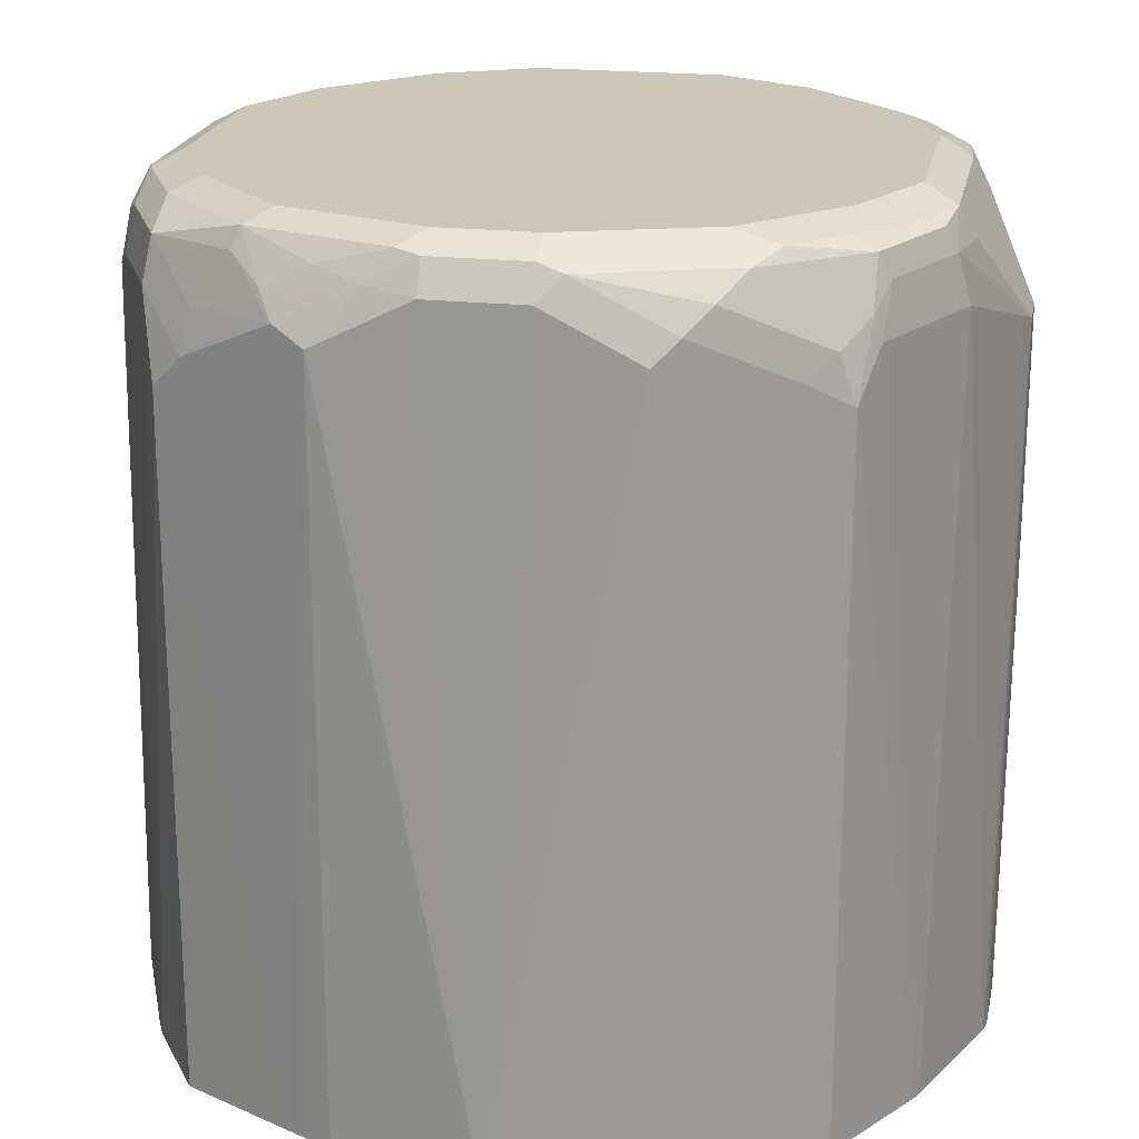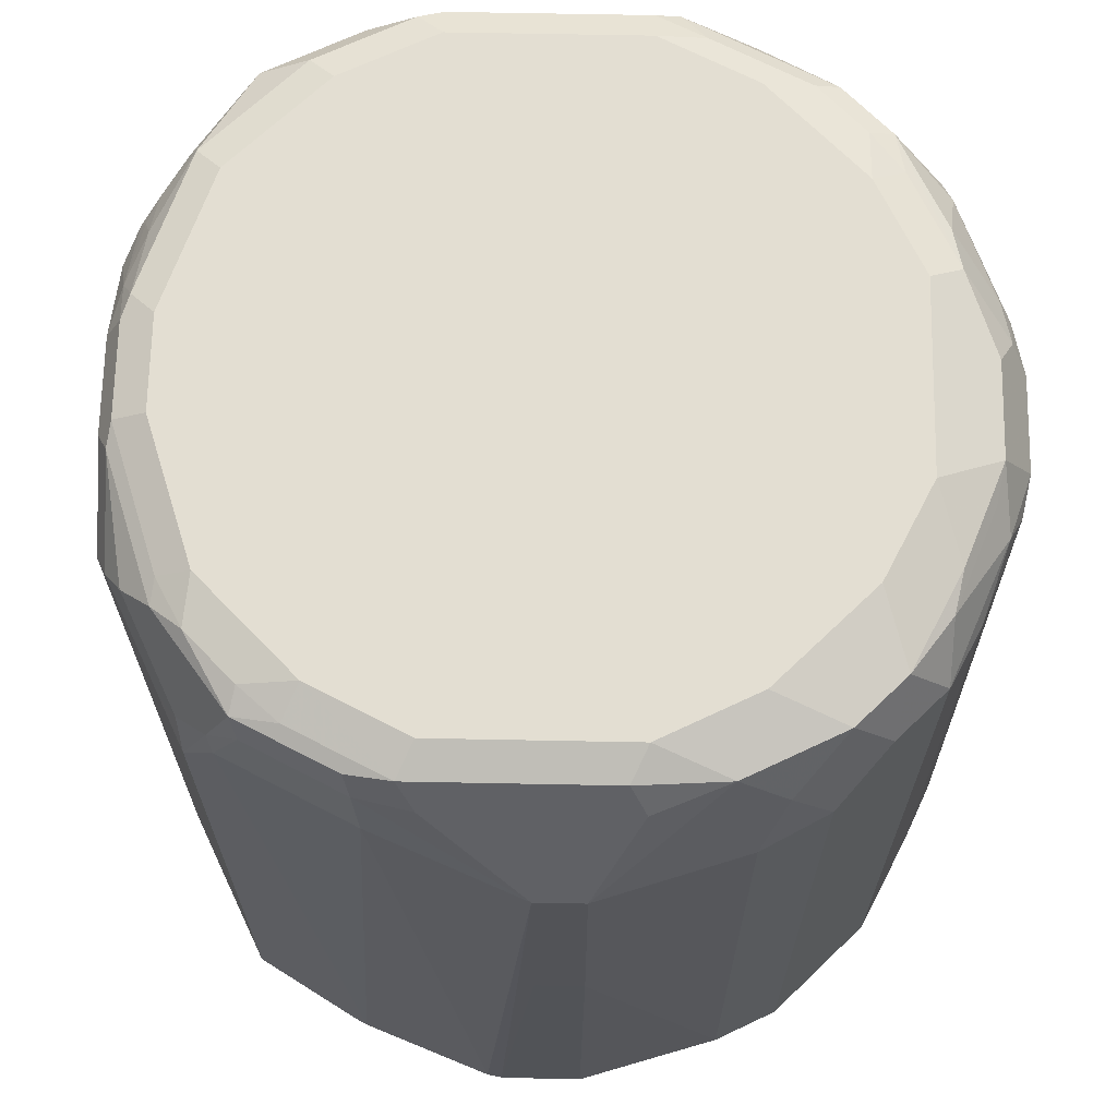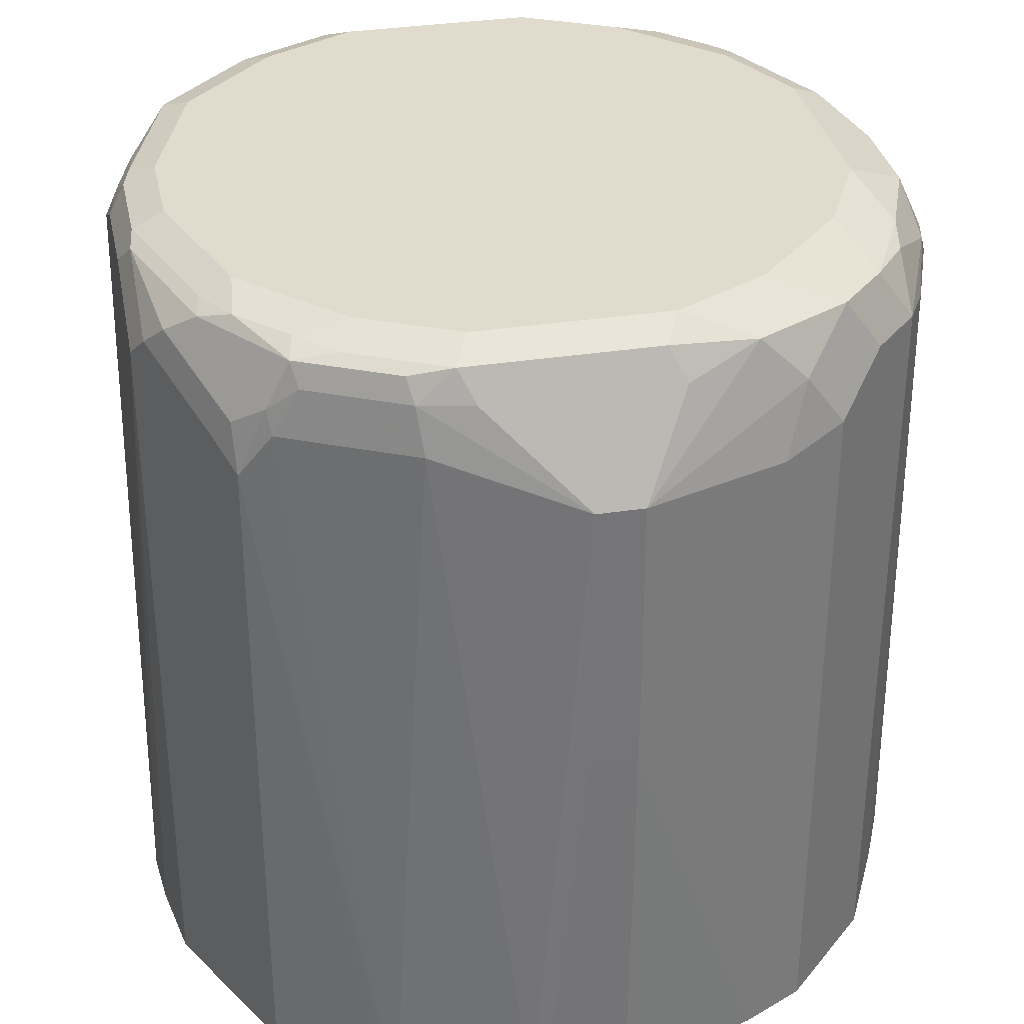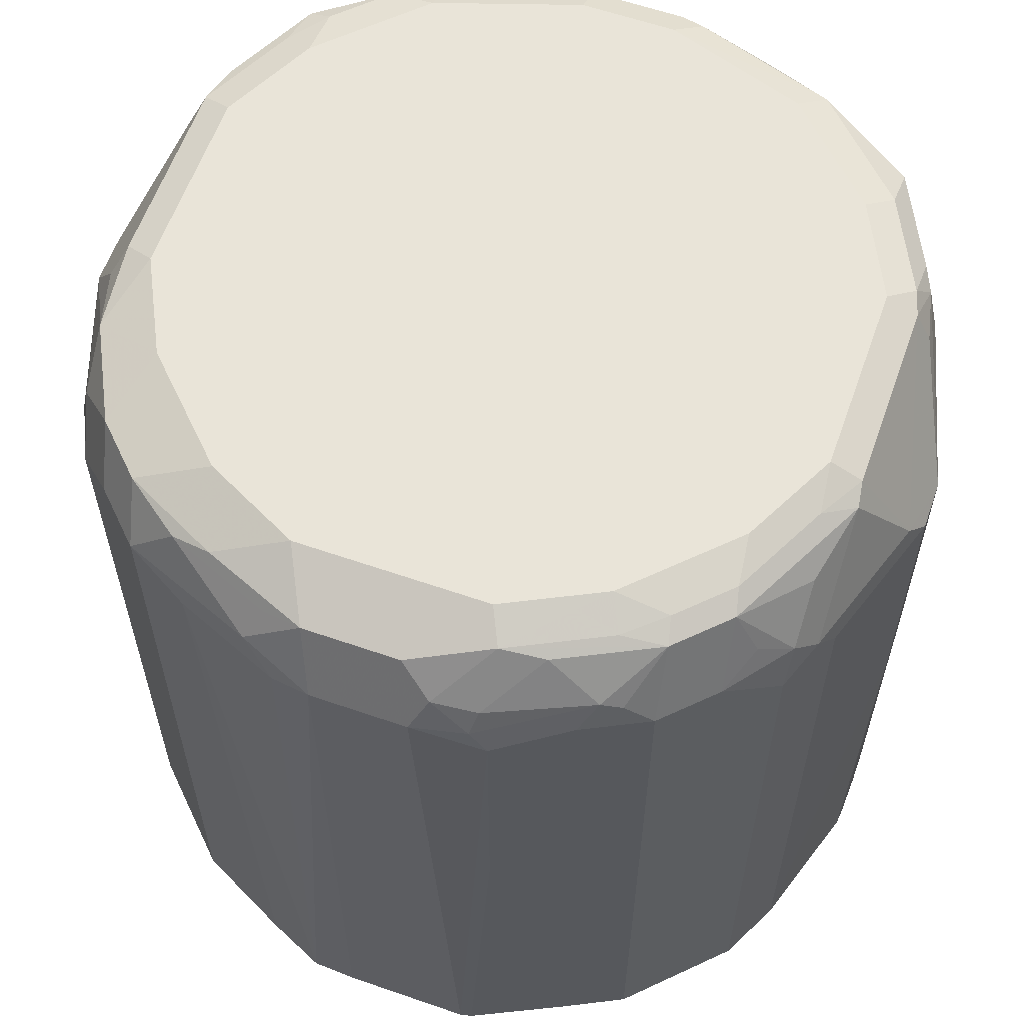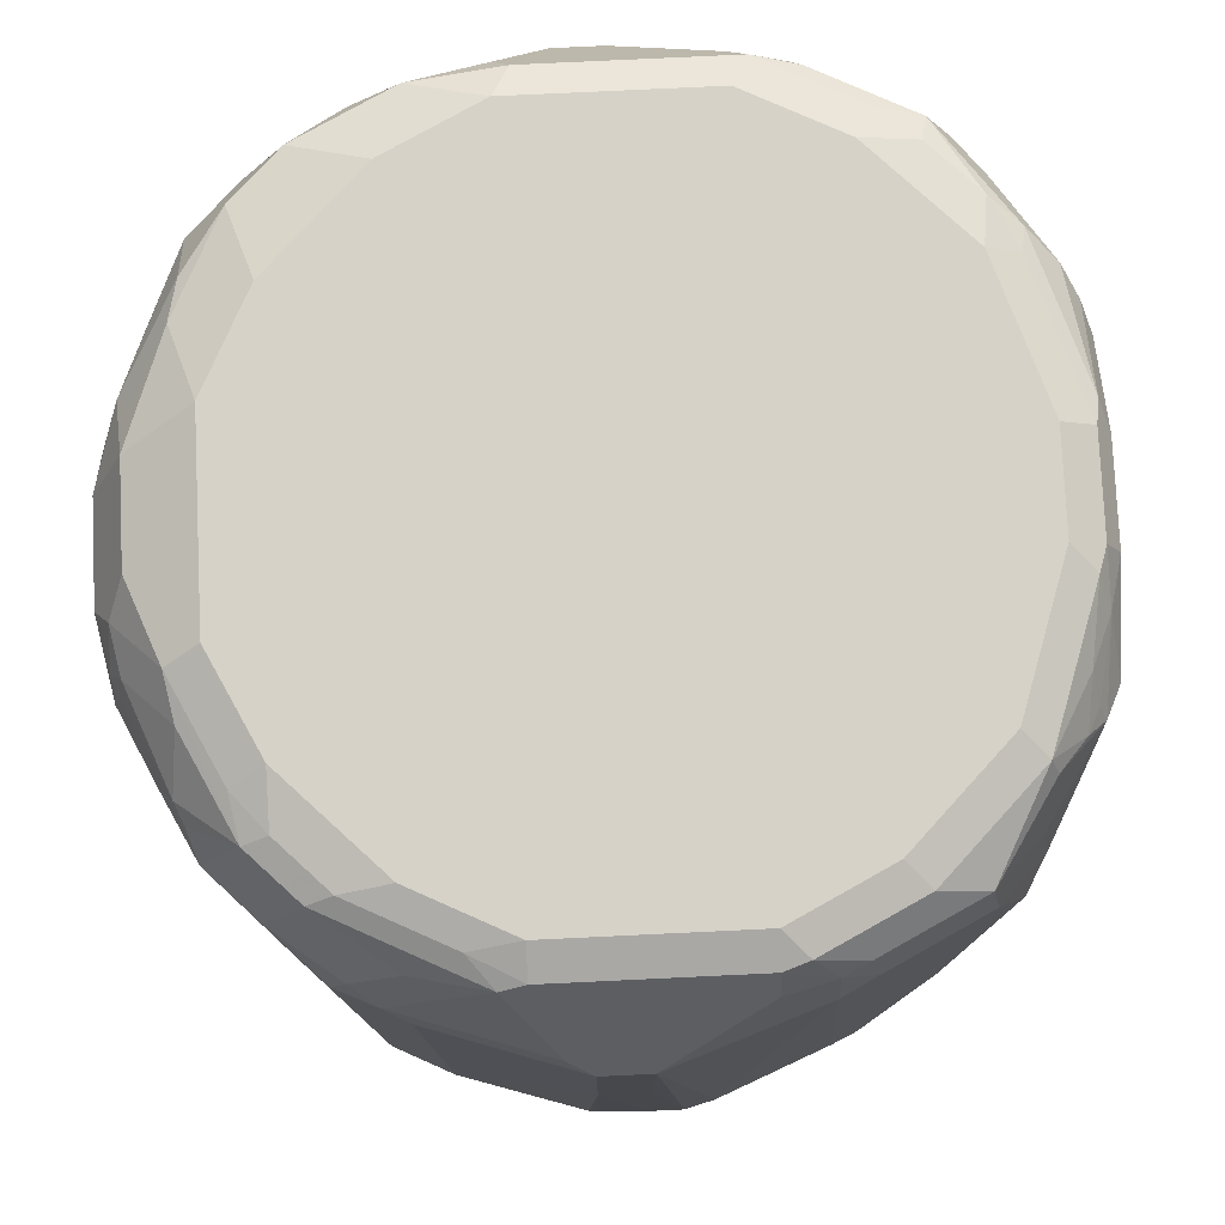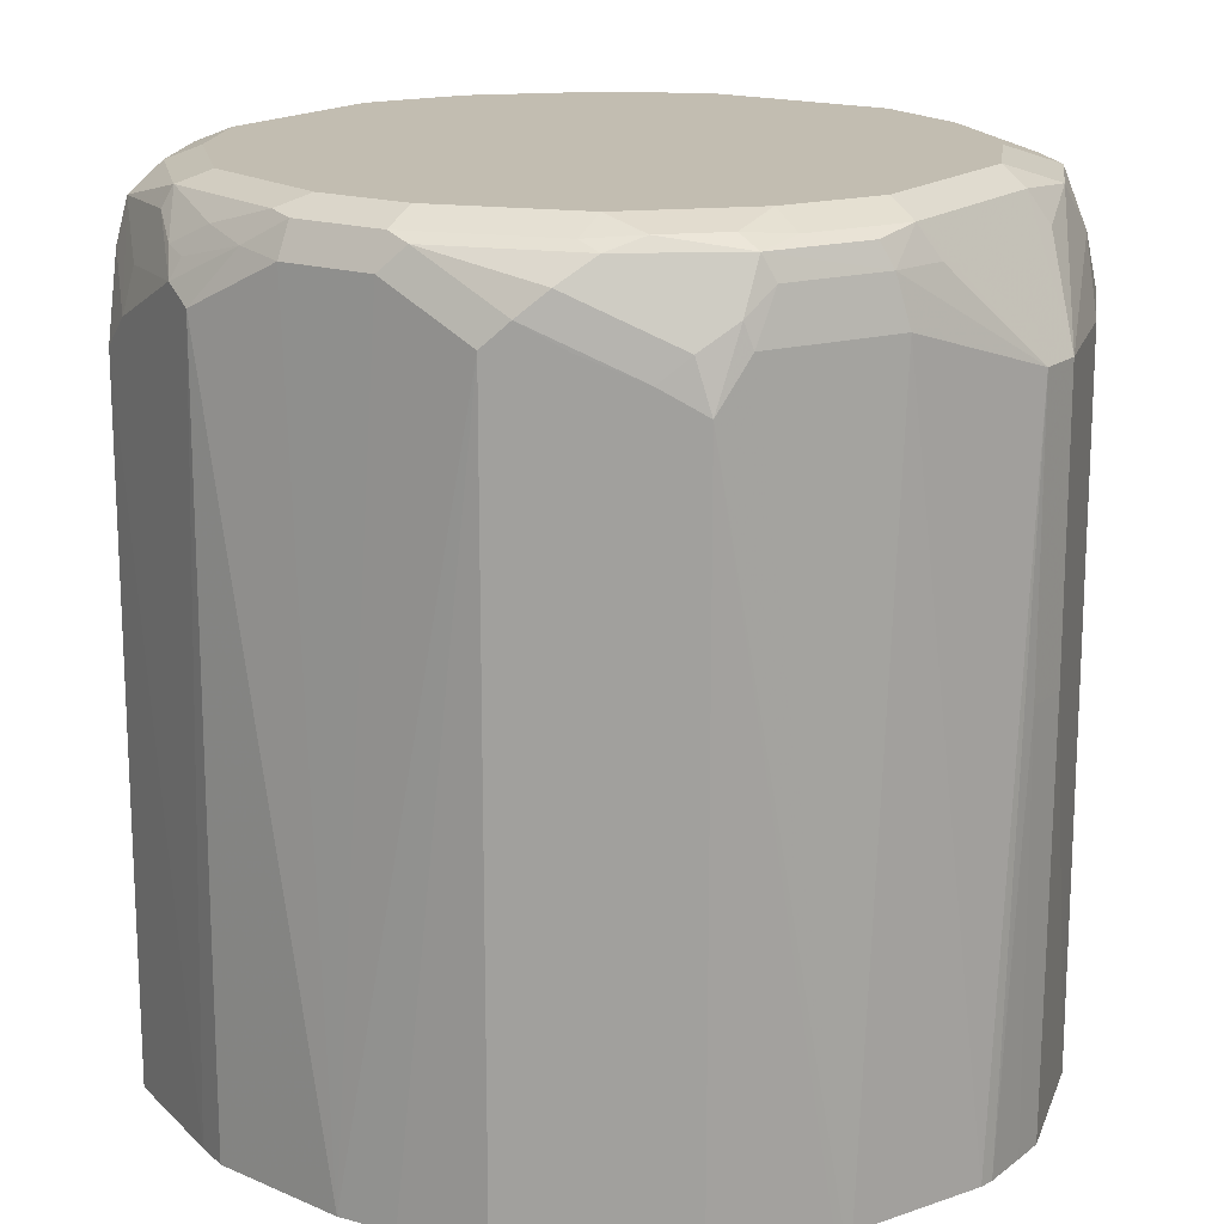
<metadata>
{"format":"obj","ext":"obj","renderer":"f3d","projection":"perspective","resolution":1024,"background":"white","views":[{"elev":20.8,"azim":11.1,"up":"+Y"},{"elev":67.6,"azim":91.1,"up":"+Y"},{"elev":33.8,"azim":78.2,"up":"+Y"},{"elev":60.5,"azim":-160.5,"up":"+Y"},{"elev":78.4,"azim":-92.7,"up":"+Y"},{"elev":16.9,"azim":33.7,"up":"+Y"}]}
</metadata>
<code>
v -0.09343 0.775 0.008331
v -0.09397 0.9292 -2.65e-06
v -0.09397 0.8666 -2.65e-06
v -0.09343 0.775 -2.65e-06
v -0.09159 0.775 0.01515
v -0.09135 0.9345 -0.01566
v -0.09397 0.9292 -0.01043
v -0.08352 0.9397 0.03131
v -0.08091 0.9514 0.03131
v -0.08352 0.9501 0.02088
v -0.08004 0.9571 0.02088
v -0.09397 0.8666 -0.01043
v -0.09307 0.775 -0.01043
v -0.08083 0.775 0.04147
v -0.08352 0.9292 -0.04176
v -0.08004 0.9571 -0.02086
v -0.08091 0.9553 -0.02609
v -0.08091 0.9345 -0.04697
v -0.07879 0.775 0.04598
v -0.08004 0.9432 0.03827
v -0.07829 0.9527 0.03653
v -0.07829 0.9579 0.0261
v -0.07307 0.9606 0.02088
v -0.09277 0.775 -0.0128
v -0.08352 0.775 -0.04176
v -0.07656 0.9292 -0.05567
v -0.07307 0.9606 -0.02086
v -0.07438 0.9579 -0.03131
v -0.07699 0.9501 -0.04176
v -0.06394 0.9579 -0.05219
v -0.06525 0.9553 -0.05742
v -0.07699 0.9397 -0.05219
v -0.07829 0.775 0.04698
v -0.07829 0.7752 0.04698
v -0.06959 0.9432 0.05915
v -0.06786 0.9527 0.05741
v -0.06786 0.9579 0.04698
v -0.06264 0.9606 0.04176
v -0.07656 0.775 -0.05567
v -0.06612 0.9397 -0.06612
v -0.06264 0.9606 -0.04176
v -0.04176 0.9606 -0.06264
v -0.0535 0.9579 -0.06264
v -0.0548 0.9553 -0.06786
v -0.07046 0.9449 -0.05742
v -0.07813 0.775 0.0473
v -0.06612 0.9257 0.06612
v -0.05916 0.9327 0.0696
v -0.05741 0.9423 0.06786
v -0.04871 0.9536 0.0696
v -0.04698 0.9579 0.06786
v -0.04176 0.9606 0.06263
v -0.06612 0.775 -0.06612
v -0.05567 0.9397 -0.07655
v -0.02088 0.9606 -0.07307
v -0.02436 0.9571 -0.08004
v -0.04524 0.9571 -0.06959
v -0.04958 0.9449 -0.07829
v -0.03392 0.9553 -0.07829
v -0.04524 0.9466 -0.08004
v -0.06612 0.775 0.06612
v -0.03858 0.775 0.08012
v -0.04524 0.9362 0.07657
v -0.03828 0.9432 0.08003
v -0.04176 0.9488 0.07569
v -0.03131 0.9536 0.07657
v -0.01566 0.9579 0.07829
v -0.01043 0.9606 0.07308
v -0.05567 0.775 -0.07655
v -0.04698 0.924 -0.08091
v -0.0541 0.775 -0.07735
v -0.04176 0.9397 -0.08352
v 0.02088 0.9606 -0.07307
v -0.006954 0.9536 -0.087
v -0.01391 0.9466 -0.09048
v -0.02349 0.9449 -0.08874
v -0.02219 0.9397 -0.09136
v -0.03131 0.775 0.08351
v -0.03131 0.9397 0.08351
v -0.03653 0.9475 0.07829
v -0.02088 0.9514 0.0809
v -0.01043 0.9571 0.08003
v 0.01043 0.9606 0.07308
v -0.02609 0.9345 -0.09136
v -0.02609 0.8718 -0.09136
v -0.04176 0.775 -0.08352
v 0.04176 0.9606 -0.06264
v 0.03653 0.9553 -0.07829
v 0.01391 0.9536 -0.087
v -0.01043 0.9397 -0.09397
v 0 0.775 0.08756
v -0.01043 0.9501 0.08351
v 0.01043 0.9571 0.08003
v 0.04176 0.9571 0.0696
v 0.04176 0.9606 0.06263
v -0.01851 0.775 -0.09397
v -0.02117 0.775 -0.09336
v 0.06264 0.9606 -0.04176
v 0.06786 0.9553 -0.05742
v 0.05741 0.9553 -0.06786
v 0.02261 0.9519 -0.08526
v 0.04524 0.9536 -0.07655
v 0.02609 0.9449 -0.08874
v 0.01043 0.9397 -0.09397
v 0.0128 0.775 0.08655
v 0.03131 0.9397 0.08351
v 0.01043 0.9501 0.08351
v 0.01566 0.9553 0.0809
v 0.04698 0.9553 0.07047
v 0.05219 0.9579 0.06395
v 0.06264 0.9579 0.0535
v 0.06264 0.9606 0.04176
v 0.01043 0.775 -0.09397
v 0.07307 0.9606 -0.02086
v 0.07829 0.9553 -0.03654
v 0.07829 0.9449 -0.04697
v 0.07656 0.9327 -0.05567
v 0.06612 0.9432 -0.06612
v 0.05567 0.9432 -0.07655
v 0.04176 0.9397 -0.08352
v 0.01913 0.9379 -0.09223
v 0.0204 0.775 -0.09349
v 0.03131 0.775 0.08351
v 0.03289 0.775 0.08273
v 0.04524 0.9397 0.07657
v 0.03653 0.9449 0.0809
v 0.04176 0.9501 0.07699
v 0.06786 0.9449 0.06002
v 0.06786 0.9553 0.0548
v 0.06959 0.9571 0.04524
v 0.08004 0.9571 0.02436
v 0.07307 0.9606 0.02088
v 0.08004 0.9571 -0.0174
v 0.08352 0.9501 -0.02086
v 0.09397 0.9292 -0.01043
v 0.08352 0.9292 -0.04176
v 0.08234 0.775 -0.04412
v 0.07656 0.775 -0.05567
v 0.06612 0.775 -0.06612
v 0.05567 0.775 -0.07655
v 0.05456 0.775 -0.07712
v 0.03703 0.775 -0.08588
v 0.03368 0.775 -0.08755
v 0.04524 0.775 0.07657
v 0.05916 0.9292 0.0696
v 0.05741 0.9345 0.07047
v 0.06264 0.9397 0.06654
v 0.06612 0.9292 0.06612
v 0.06959 0.9397 0.05915
v 0.07046 0.9501 0.0535
v 0.08091 0.9501 0.03262
v 0.07829 0.9553 0.03392
v 0.08352 0.9501 0.02088
v 0.09397 0.9292 -2.65e-06
v 0.09397 0.8666 -0.01043
v 0.08352 0.775 -0.04176
v 0.05916 0.775 0.0696
v 0.06612 0.775 0.06612
v 0.07973 0.775 0.04366
v 0.0807 0.775 0.04197
v 0.08149 0.775 0.0404
v 0.07656 0.9397 0.04524
v 0.08352 0.9397 0.03131
v 0.09277 0.775 0.01162
v 0.09336 0.775 0.008367
v 0.09397 0.8666 -2.65e-06
v 0.09349 0.775 -0.009954
v 0.09349 0.775 -0.002366
f 93 107 108
f 93 108 109
f 91 107 92
f 91 106 107
f 91 105 106
f 90 113 96
f 90 104 113
f 88 100 102
f 89 101 103
f 88 102 101
f 88 101 89
f 87 99 100
f 87 98 99
f 93 109 94
f 84 97 85
f 85 97 86
f 89 103 104
f 94 109 110
f 100 118 119
f 95 110 111
f 106 123 124
f 104 122 113
f 84 96 97
f 104 121 122
f 103 119 120
f 103 121 104
f 103 120 121
f 102 119 103
f 94 110 95
f 101 102 103
f 105 123 106
f 99 118 100
f 99 117 118
f 99 116 117
f 99 115 116
f 98 115 99
f 98 114 115
f 95 111 112
f 100 119 102
f 84 90 96
f 68 82 93
f 83 93 94
f 67 82 68
f 67 81 82
f 66 81 67
f 66 80 81
f 65 80 66
f 64 81 80
f 64 79 81
f 64 80 65
f 62 64 63
f 62 79 64
f 62 78 79
f 60 77 72
f 60 76 77
f 59 76 60
f 106 124 125
f 56 75 76
f 56 76 59
f 68 93 83
f 83 94 95
f 70 72 71
f 71 84 85
f 82 107 93
f 82 92 107
f 81 92 82
f 79 92 81
f 79 91 92
f 78 91 79
f 77 90 84
f 75 77 76
f 75 90 77
f 74 90 75
f 74 104 90
f 74 89 104
f 73 88 89
f 73 100 88
f 73 87 100
f 72 77 84
f 71 85 86
f 71 72 84
f 106 125 126
f 131 154 135
f 106 108 107
f 145 148 146
f 145 158 148
f 145 157 158
f 136 156 137
f 135 156 136
f 135 155 156
f 135 166 155
f 135 154 166
f 133 135 134
f 131 135 133
f 131 153 154
f 131 151 153
f 131 152 151
f 129 131 130
f 129 152 131
f 129 151 152
f 129 150 151
f 146 148 147
f 128 150 129
f 148 158 159
f 148 160 149
f 56 74 75
f 165 168 166
f 161 163 162
f 161 164 163
f 155 167 156
f 155 168 167
f 155 166 168
f 154 165 166
f 154 164 165
f 154 163 164
f 151 154 153
f 151 163 154
f 151 162 163
f 150 162 151
f 149 162 150
f 149 161 162
f 149 160 161
f 148 159 160
f 106 126 108
f 128 149 150
f 128 147 148
f 115 135 116
f 115 134 135
f 115 133 134
f 114 133 115
f 114 131 133
f 114 132 131
f 112 131 132
f 112 130 131
f 111 130 112
f 111 129 130
f 110 129 111
f 109 147 128
f 109 127 147
f 109 129 110
f 109 128 129
f 108 127 109
f 108 126 127
f 116 135 136
f 128 148 149
f 116 136 117
f 117 137 138
f 127 146 147
f 126 146 127
f 125 157 145
f 125 144 157
f 125 146 126
f 125 145 146
f 124 144 125
f 120 141 142
f 120 122 121
f 120 143 122
f 120 142 143
f 119 141 120
f 119 140 141
f 118 140 119
f 118 139 140
f 117 139 118
f 117 138 139
f 117 136 137
f 55 74 56
f 1 105 91
f 55 73 89
f 6 16 17
f 6 11 16
f 6 15 7
f 5 14 8
f 4 12 13
f 2 11 6
f 2 10 11
f 6 17 18
f 2 9 10
f 2 5 8
f 2 12 3
f 2 7 12
f 2 6 7
f 1 5 2
f 1 14 5
f 1 19 14
f 2 8 9
f 6 18 15
f 7 15 25
f 7 25 12
f 16 28 17
f 16 27 28
f 15 39 25
f 15 26 39
f 15 18 26
f 12 25 24
f 12 24 13
f 11 27 16
f 11 23 27
f 11 22 23
f 9 11 10
f 9 22 11
f 9 21 22
f 9 20 21
f 8 20 9
f 8 19 20
f 8 14 19
f 1 33 19
f 1 46 33
f 1 61 46
f 1 62 61
f 1 143 142
f 1 122 143
f 1 113 122
f 1 96 113
f 1 97 96
f 1 86 97
f 1 71 86
f 1 69 71
f 1 53 69
f 1 39 53
f 1 24 25
f 1 13 24
f 1 4 13
f 1 12 4
f 1 3 12
f 1 2 3
f 55 89 74
f 1 142 141
f 17 29 18
f 1 141 140
f 1 139 138
f 1 78 62
f 1 91 78
f 1 123 105
f 1 124 123
f 1 144 124
f 1 157 144
f 1 158 157
f 1 159 158
f 1 160 159
f 1 161 160
f 1 164 161
f 1 165 164
f 1 168 165
f 1 167 168
f 1 156 167
f 1 137 156
f 1 138 137
f 1 140 139
f 17 28 30
f 1 25 39
f 17 31 29
f 44 57 56
f 44 58 54
f 43 57 44
f 42 57 43
f 42 56 57
f 42 55 56
f 40 69 53
f 40 54 69
f 40 44 54
f 37 52 38
f 37 51 52
f 36 51 37
f 36 50 51
f 36 49 50
f 36 48 49
f 35 46 47
f 35 48 36
f 44 56 59
f 35 47 48
f 44 59 60
f 46 61 47
f 54 72 70
f 17 30 31
f 54 60 72
f 54 58 60
f 54 71 69
f 51 68 52
f 51 67 68
f 51 66 67
f 51 65 66
f 50 65 51
f 50 64 65
f 49 64 50
f 48 64 49
f 48 63 64
f 48 62 63
f 47 62 48
f 47 61 62
f 44 60 58
f 34 46 35
f 54 70 71
f 32 45 40
f 23 112 132
f 23 95 112
f 23 83 95
f 23 68 83
f 23 52 68
f 23 38 52
f 22 38 23
f 22 37 38
f 21 37 22
f 21 36 37
f 20 36 21
f 20 35 36
f 20 34 35
f 18 32 26
f 19 33 34
f 18 29 32
f 33 46 34
f 23 132 114
f 23 114 98
f 19 34 20
f 23 87 73
f 23 98 87
f 31 40 45
f 30 44 31
f 30 43 44
f 30 42 43
f 30 41 42
f 29 31 32
f 28 41 30
f 31 44 40
f 26 53 39
f 23 73 55
f 27 41 28
f 23 55 42
f 23 42 41
f 31 45 32
f 26 32 40
f 26 40 53
f 23 41 27

</code>
